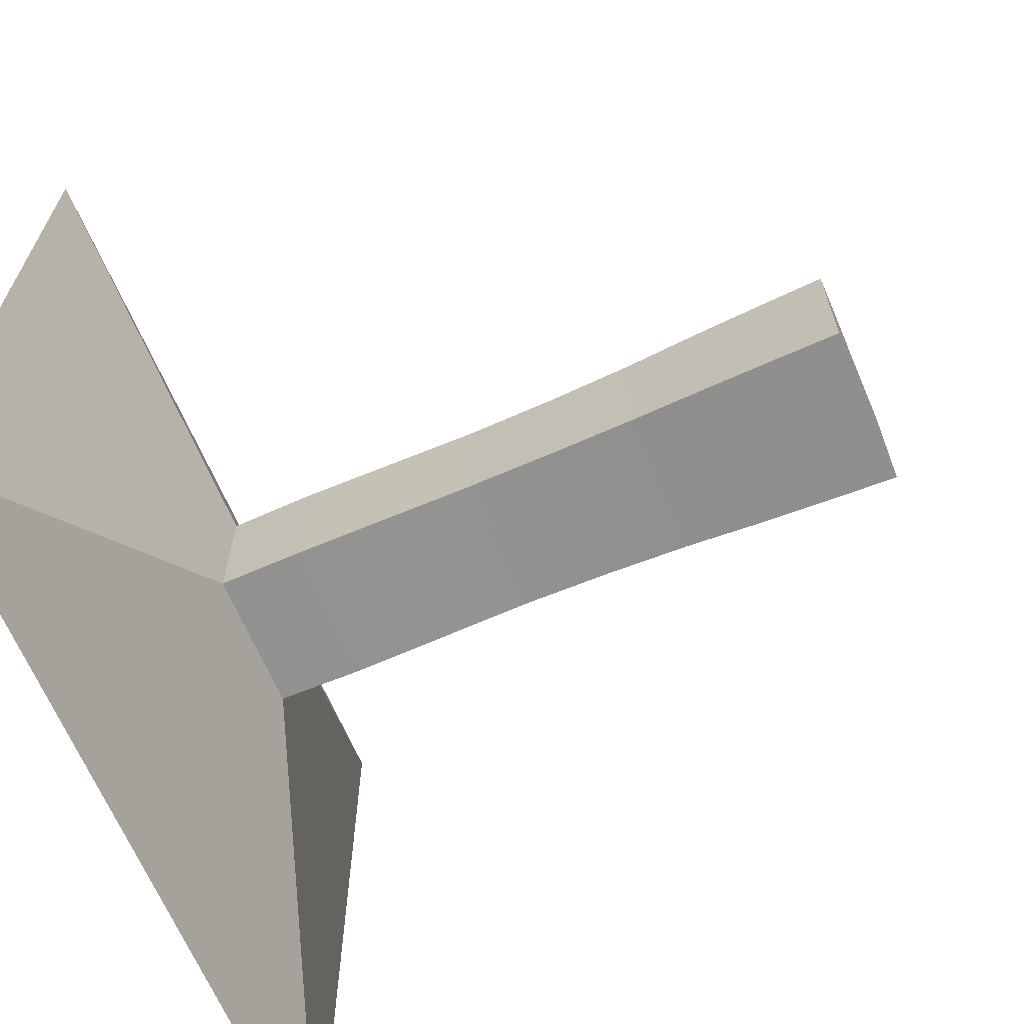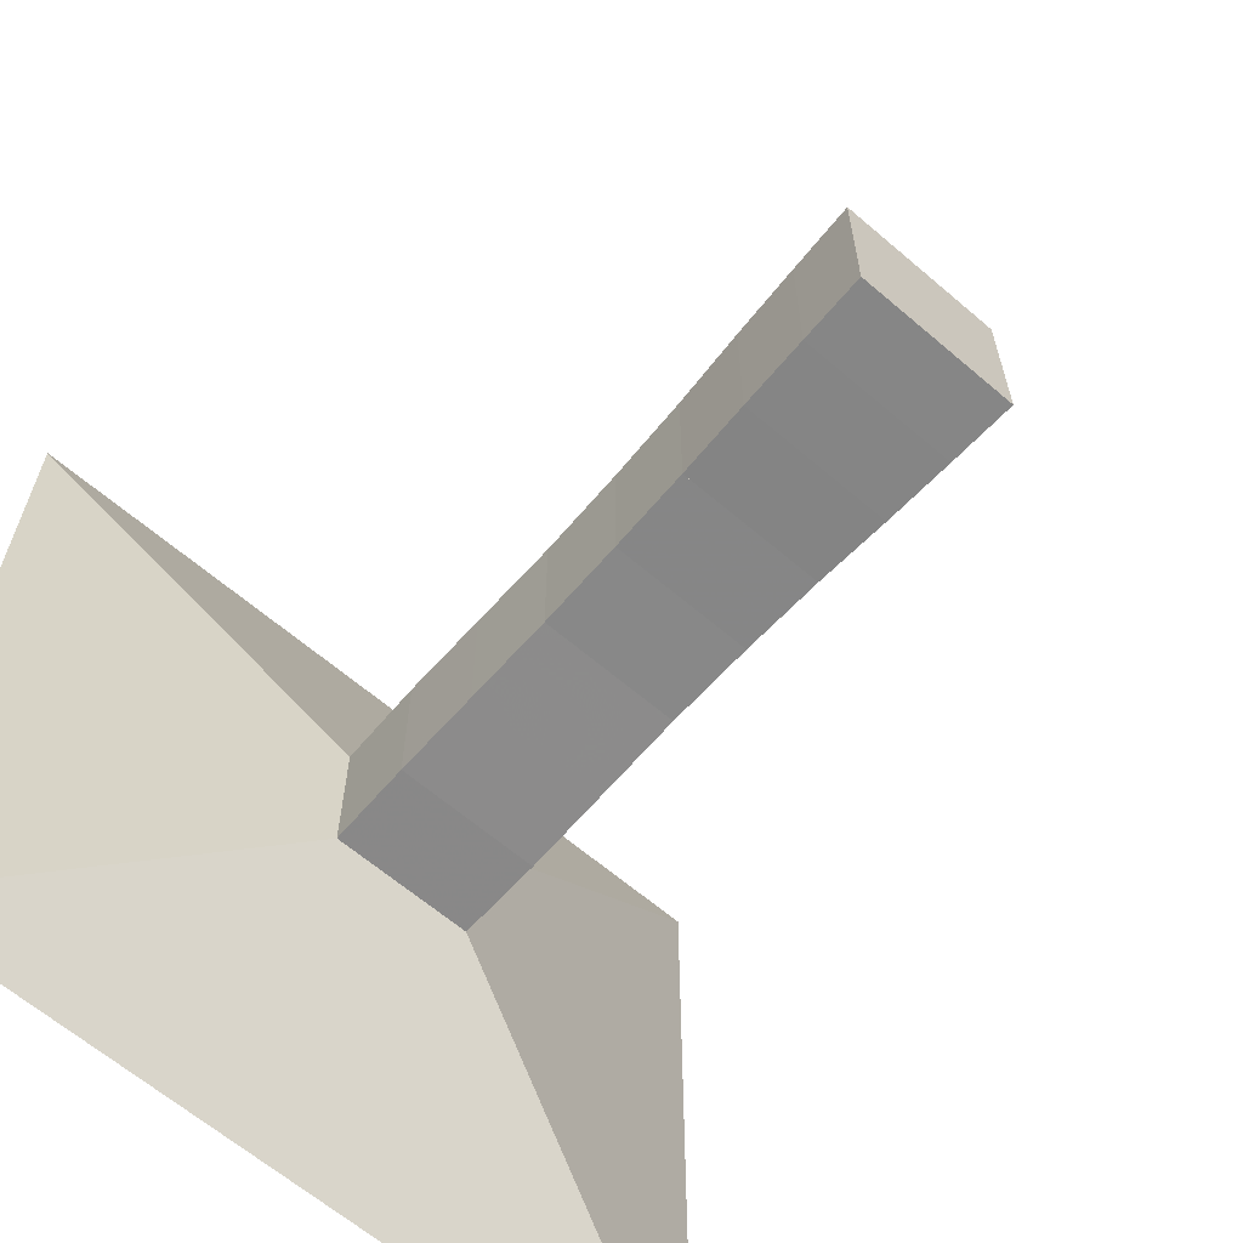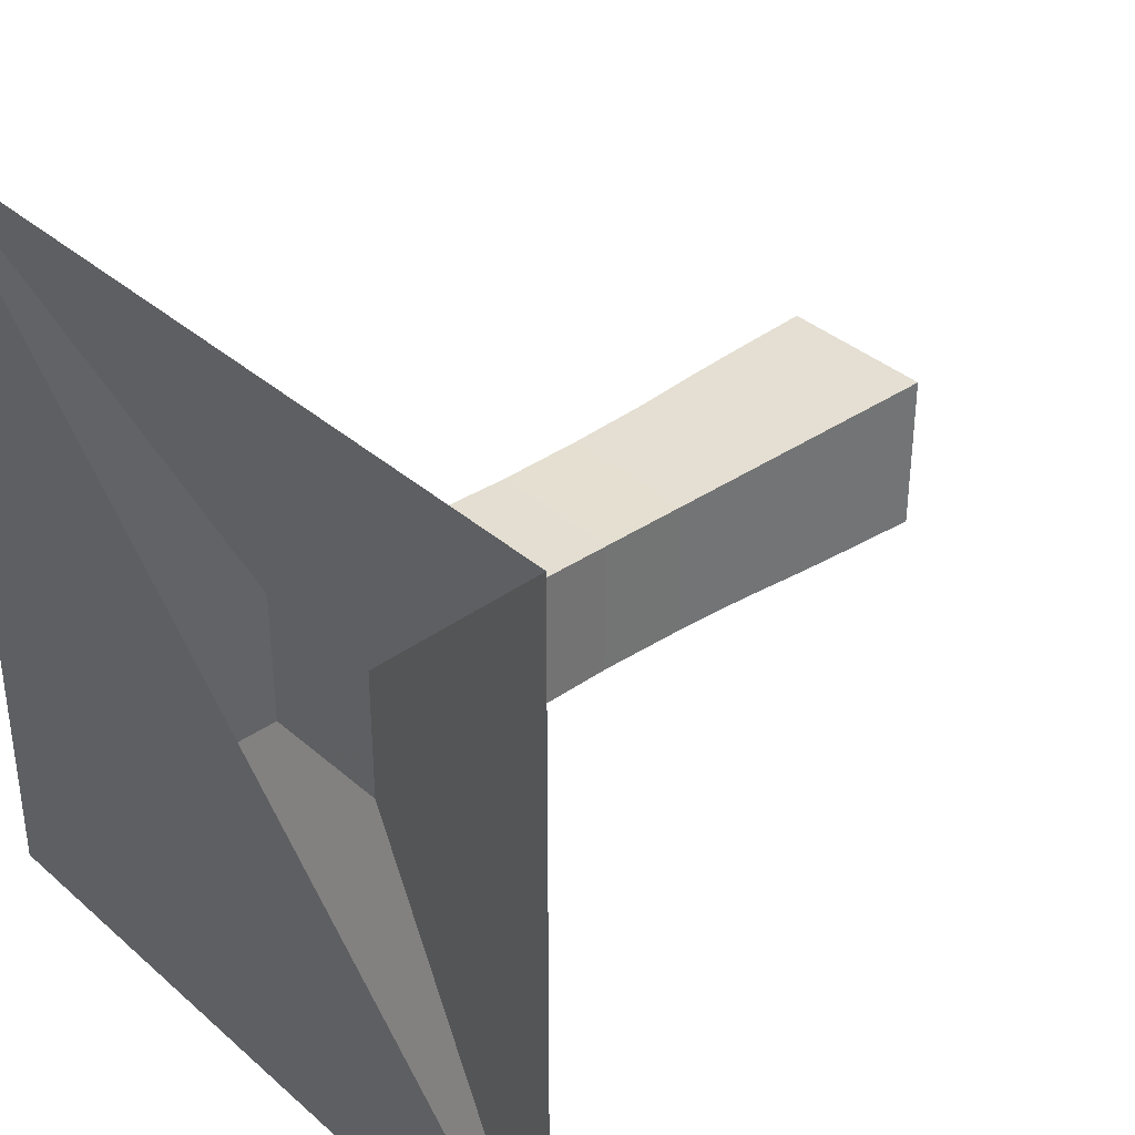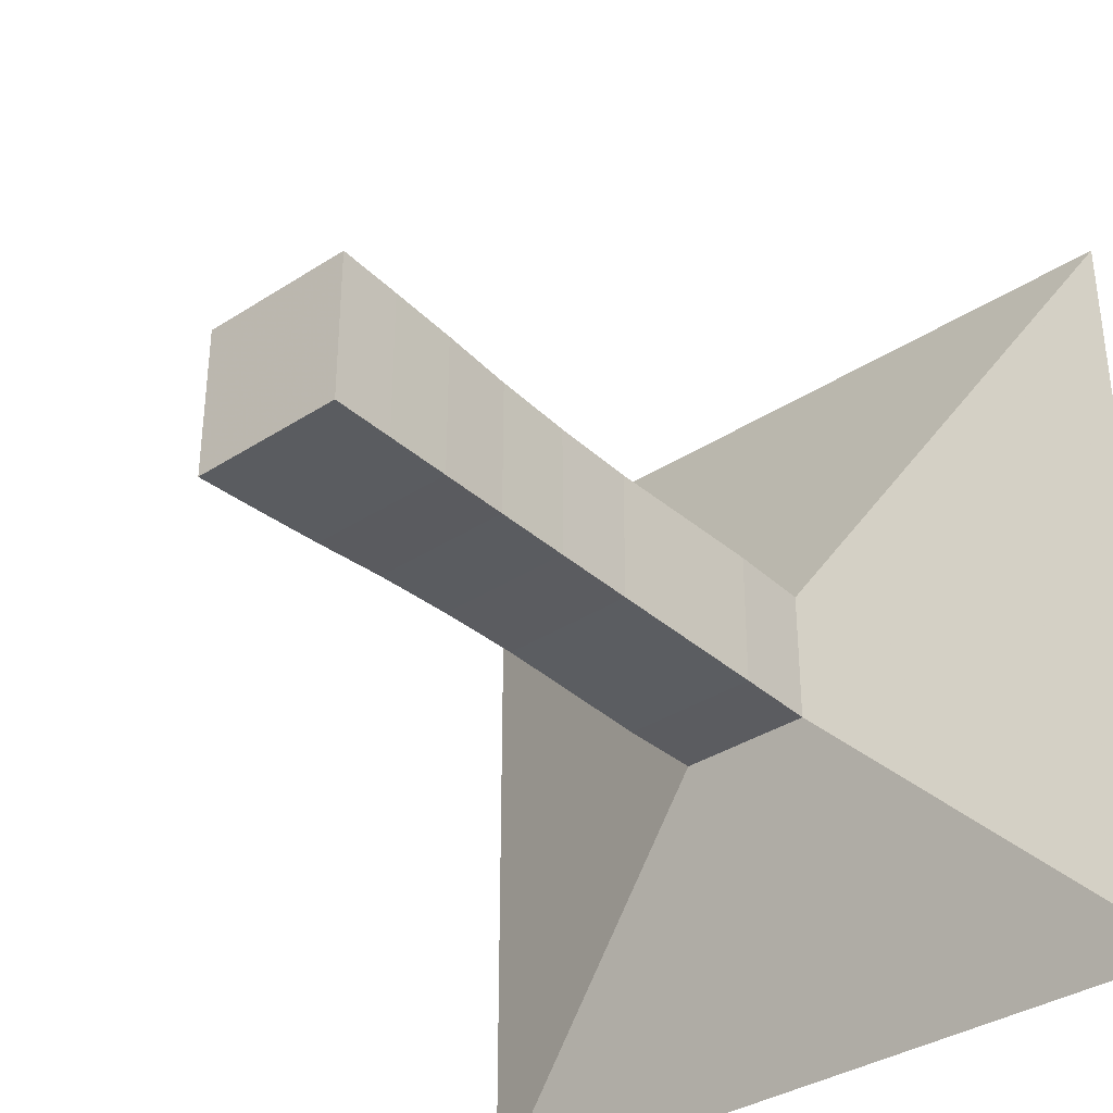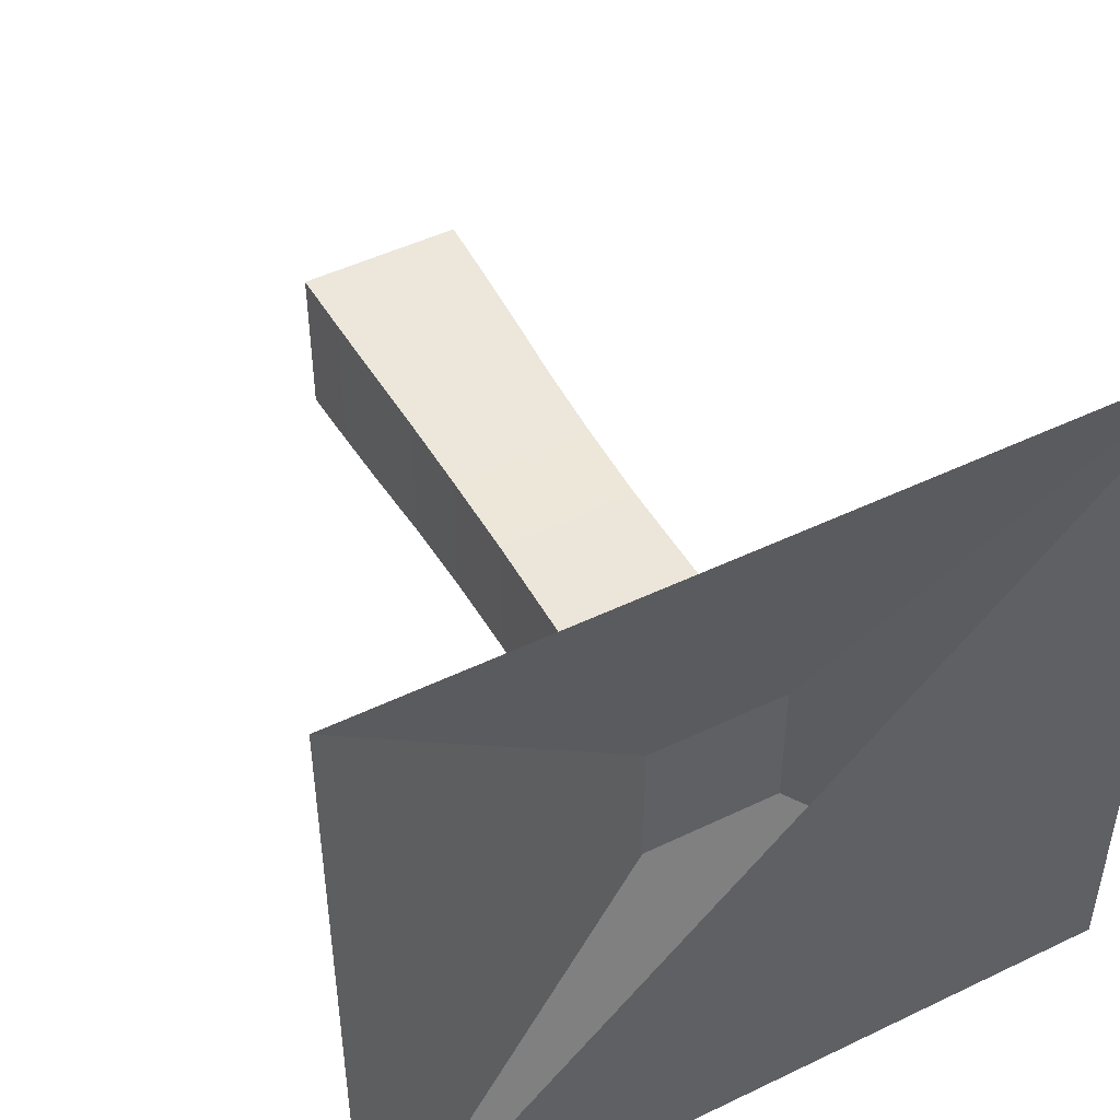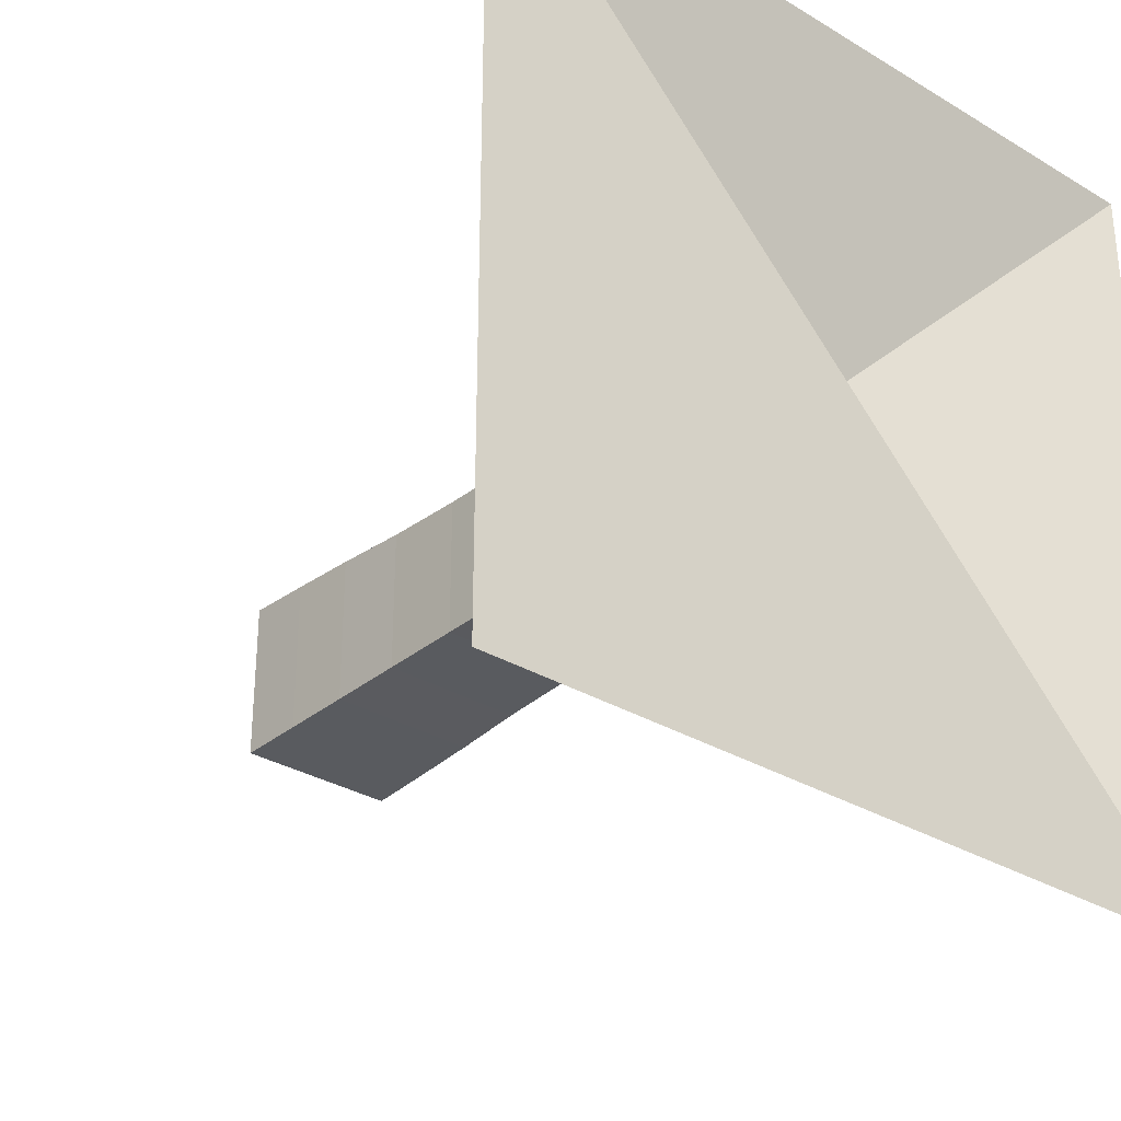
<metadata>
{"format":"obj","ext":"obj","renderer":"f3d","projection":"perspective","resolution":1024,"background":"white","views":[{"elev":-66.3,"azim":23.2,"up":"+Z"},{"elev":-63.5,"azim":49.1,"up":"+Z"},{"elev":36.4,"azim":-41.5,"up":"+Y"},{"elev":-35.4,"azim":130.6,"up":"+Z"},{"elev":48.4,"azim":-118.3,"up":"+Z"},{"elev":-31.3,"azim":-130.6,"up":"+Y"}]}
</metadata>
<code>
v 0 -1 -1
v 0 -1 1
v 0 1 1
v 0 1 -1
v 0.2241 -0.176 -0.176
v 0.2241 -0.176 0.176
v 0.2241 0.176 0.176
v 0.2241 0.176 -0.176
v 0.4417 -0.1786 -0.1786
v 0.4417 -0.1786 0.1786
v 0.4417 0.1786 0.1786
v 0.4417 0.1786 -0.1786
v 0.6652 -0.1763 -0.1763
v 0.6652 -0.1763 0.1763
v 0.6652 0.1763 0.1763
v 0.6652 0.1763 -0.1763
v 0.895 -0.1738 -0.1738
v 0.895 -0.1738 0.1738
v 0.895 0.1738 0.1738
v 0.895 0.1738 -0.1738
v 1.118 -0.1765 -0.1765
v 1.118 -0.1765 0.1765
v 1.118 0.1765 0.1765
v 1.118 0.1765 -0.1765
v 1.327 -0.1822 -0.1822
v 1.327 -0.1822 0.1822
v 1.327 0.1822 0.1822
v 1.327 0.1822 -0.1822
v 1.518 -0.1909 -0.1909
v 1.518 -0.1909 0.1909
v 1.518 0.1909 0.1909
v 1.518 0.1909 -0.1909
v 1.696 -0.1972 -0.1972
v 1.696 -0.1972 0.1972
v 1.696 0.1972 0.1972
v 1.696 0.1972 -0.1972
v 1.866 -0.2024 -0.2024
v 1.866 -0.2024 0.2024
v 1.866 0.2024 0.2024
v 1.866 0.2024 -0.2024
f 1 2 4 5
f 5 6 7 8
f 5 6 2 1
f 6 7 3 2
f 7 8 4 3
f 8 5 1 4
f 9 10 11 12
f 9 10 6 5
f 10 11 7 6
f 11 12 8 7
f 12 9 5 8
f 13 14 15 16
f 13 14 10 9
f 14 15 11 10
f 15 16 12 11
f 16 13 9 12
f 17 18 19 20
f 17 18 14 13
f 18 19 15 14
f 19 20 16 15
f 20 17 13 16
f 21 22 23 24
f 21 22 18 17
f 22 23 19 18
f 23 24 20 19
f 24 21 17 20
f 25 26 27 28
f 25 26 22 21
f 26 27 23 22
f 27 28 24 23
f 28 25 21 24
f 29 30 31 32
f 29 30 26 25
f 30 31 27 26
f 31 32 28 27
f 32 29 25 28
f 33 34 35 36
f 33 34 30 29
f 34 35 31 30
f 35 36 32 31
f 36 33 29 32
f 37 38 39 40
f 37 38 34 33
f 38 39 35 34
f 39 40 36 35
f 40 37 33 36

</code>
